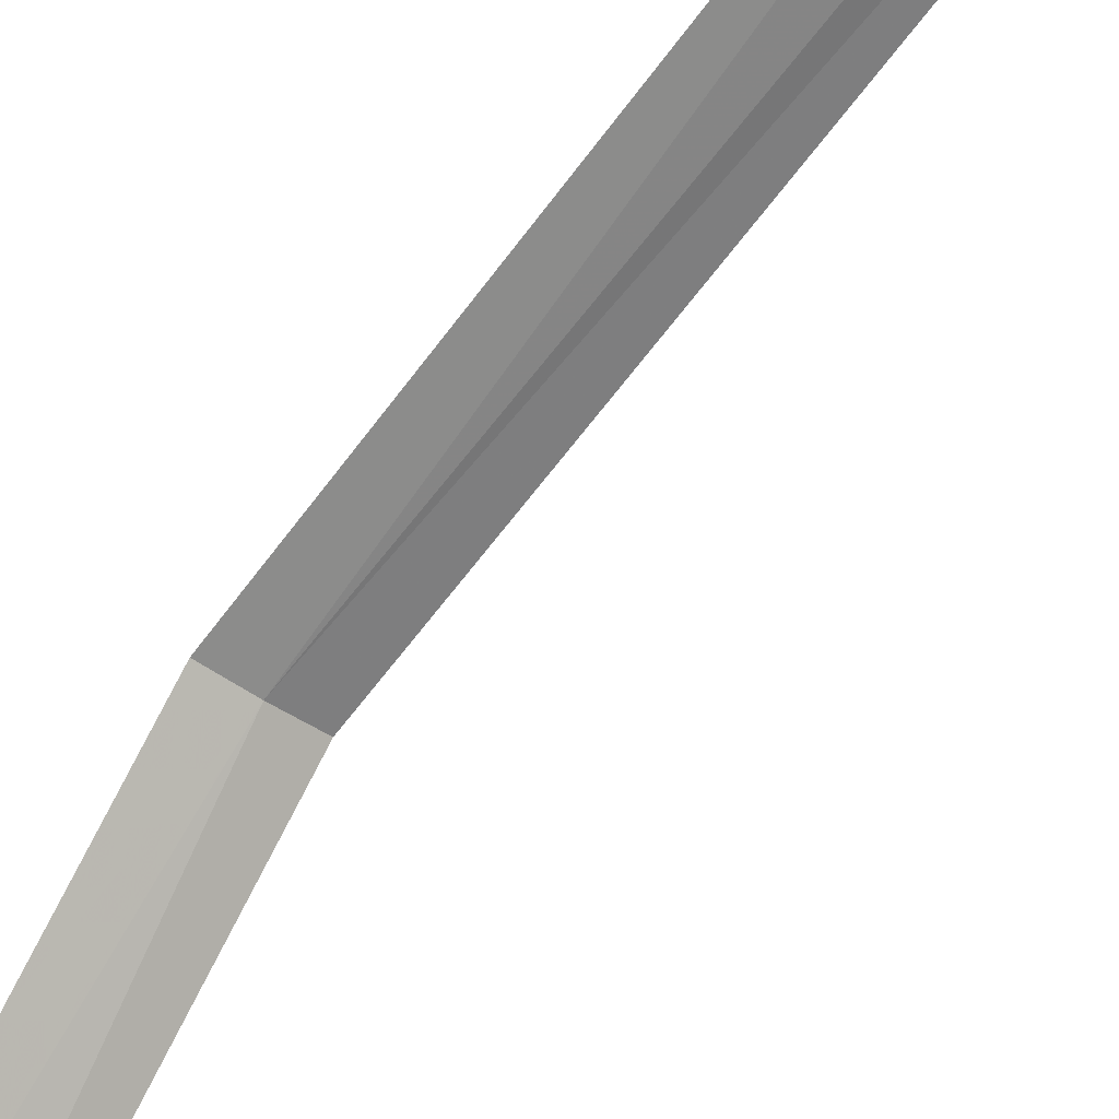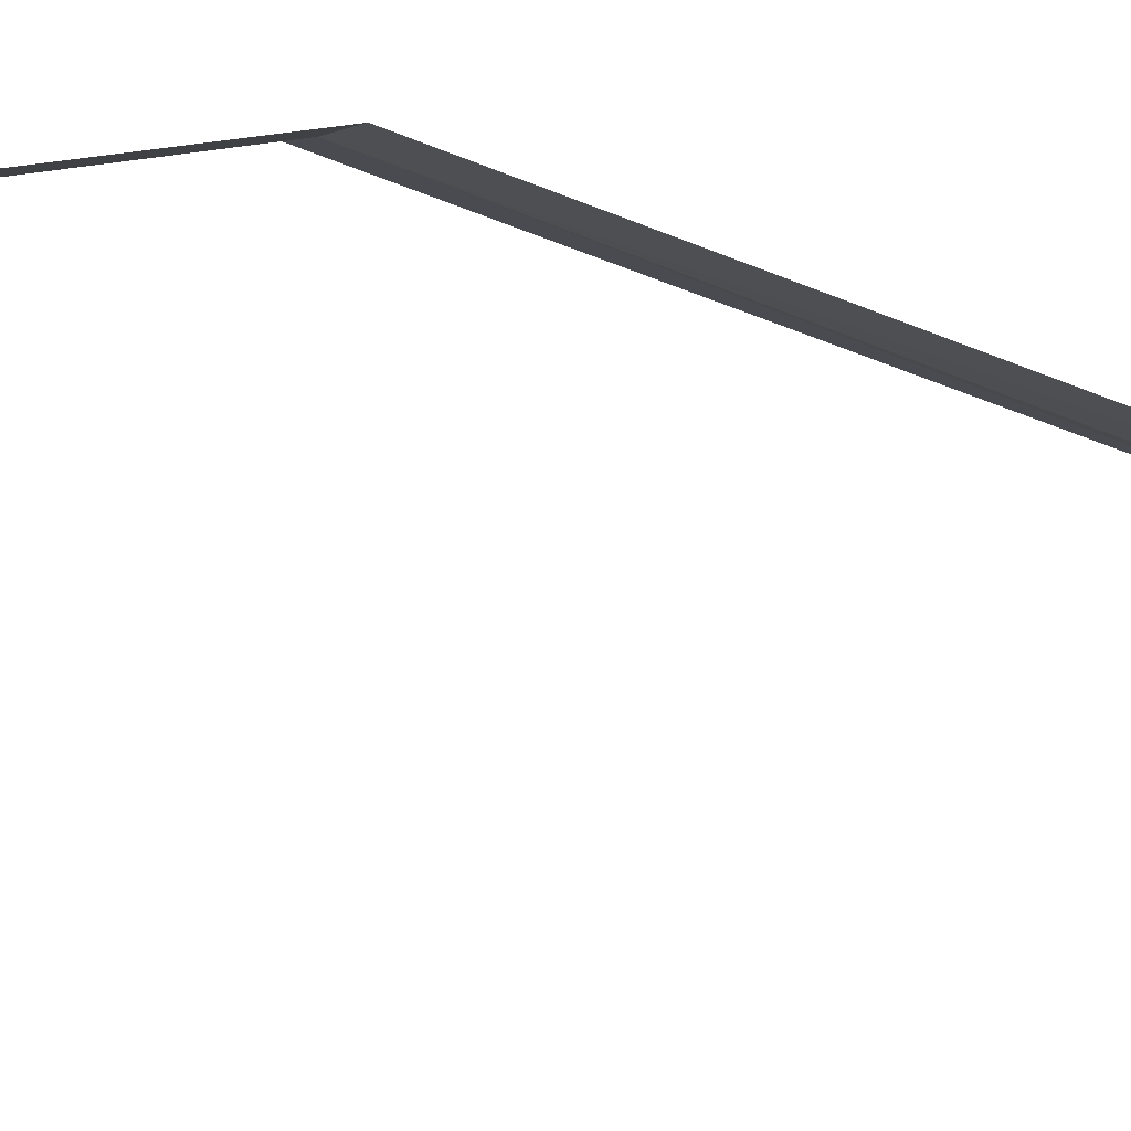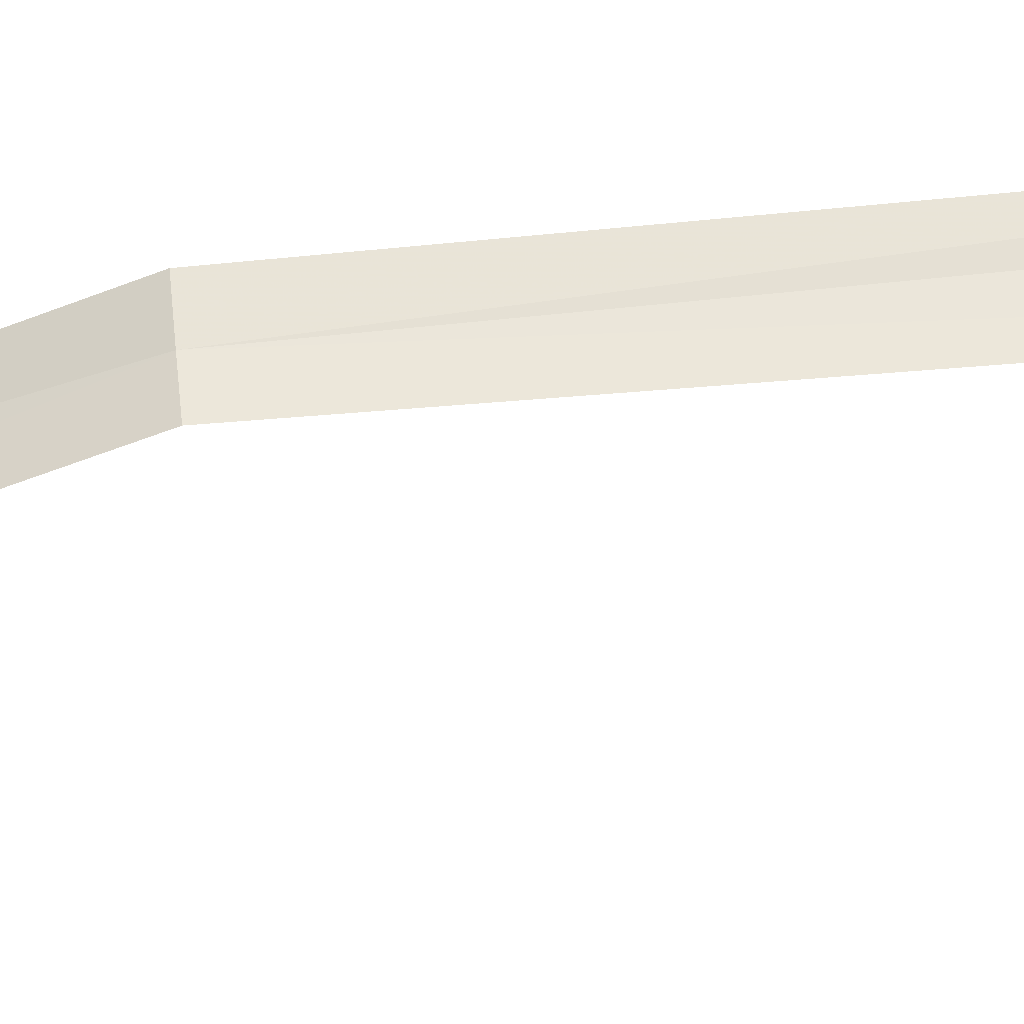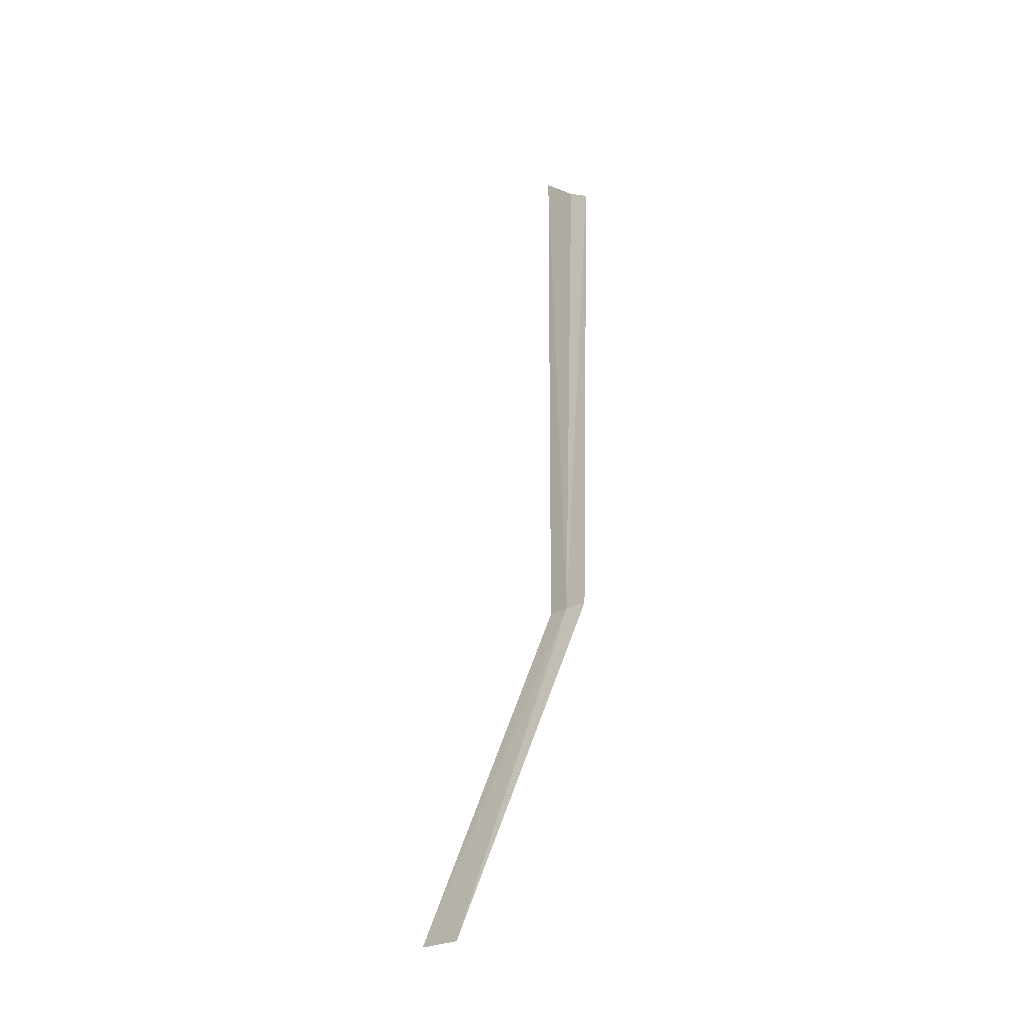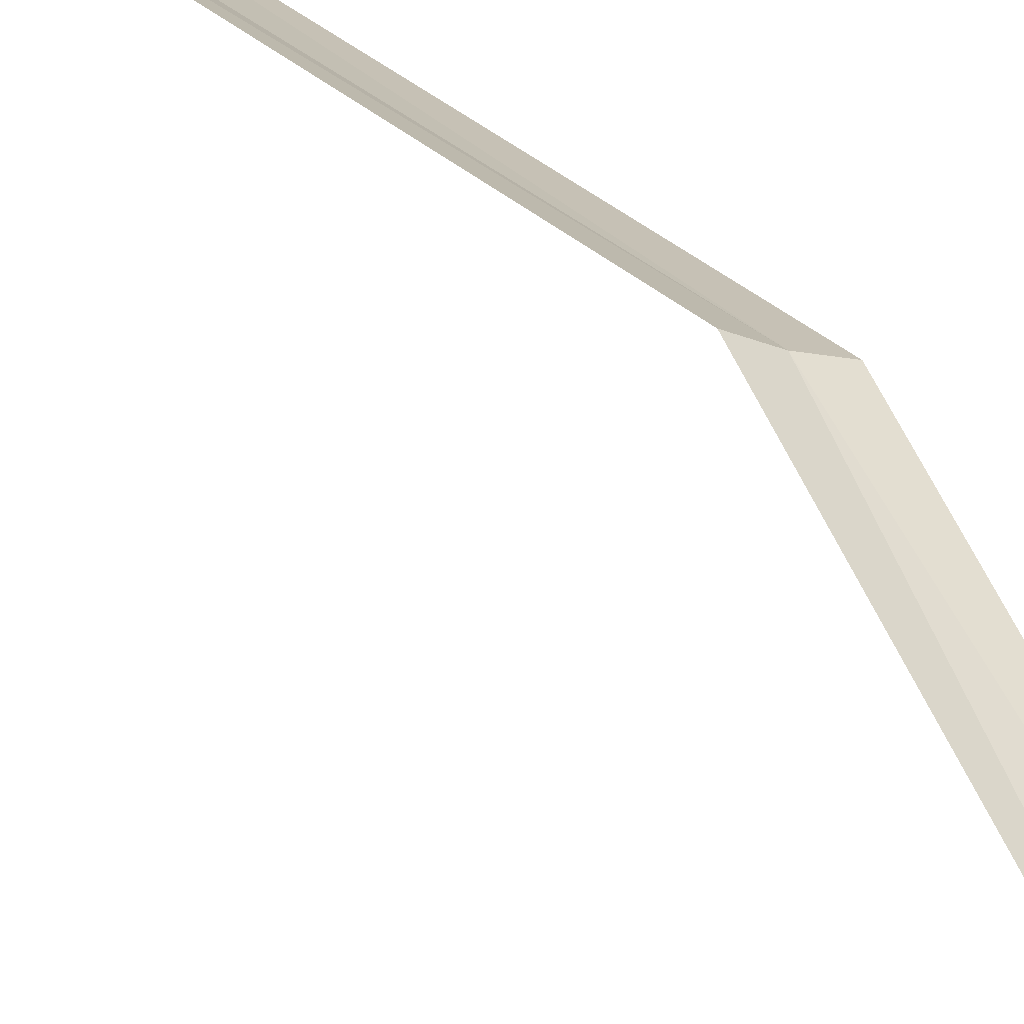
<metadata>
{"format":"obj","ext":"obj","renderer":"f3d","projection":"perspective","resolution":1024,"background":"white","views":[{"elev":-76.4,"azim":-37.6,"up":"+Y"},{"elev":-29.3,"azim":-124.9,"up":"+Y"},{"elev":34.7,"azim":-97.2,"up":"+Y"},{"elev":-24.0,"azim":66.3,"up":"+Z"},{"elev":26.1,"azim":147.7,"up":"+Y"}]}
</metadata>
<code>
v -1.34 -9.372 22.09
v -0.08733 -8.721 22.12
v 0.5139 -8.323 52.28
v -0.5221 -8.972 52.93
v -2.491 -9.794 54.67
v -2.661 -9.843 22.06
v 0.4184 -19.29 0
v 3.015 -18.32 0
f 1 3 2
f 1 4 3
f 1 5 4
f 1 6 5
f 1 7 6
f 1 8 7
f 1 2 8

</code>
